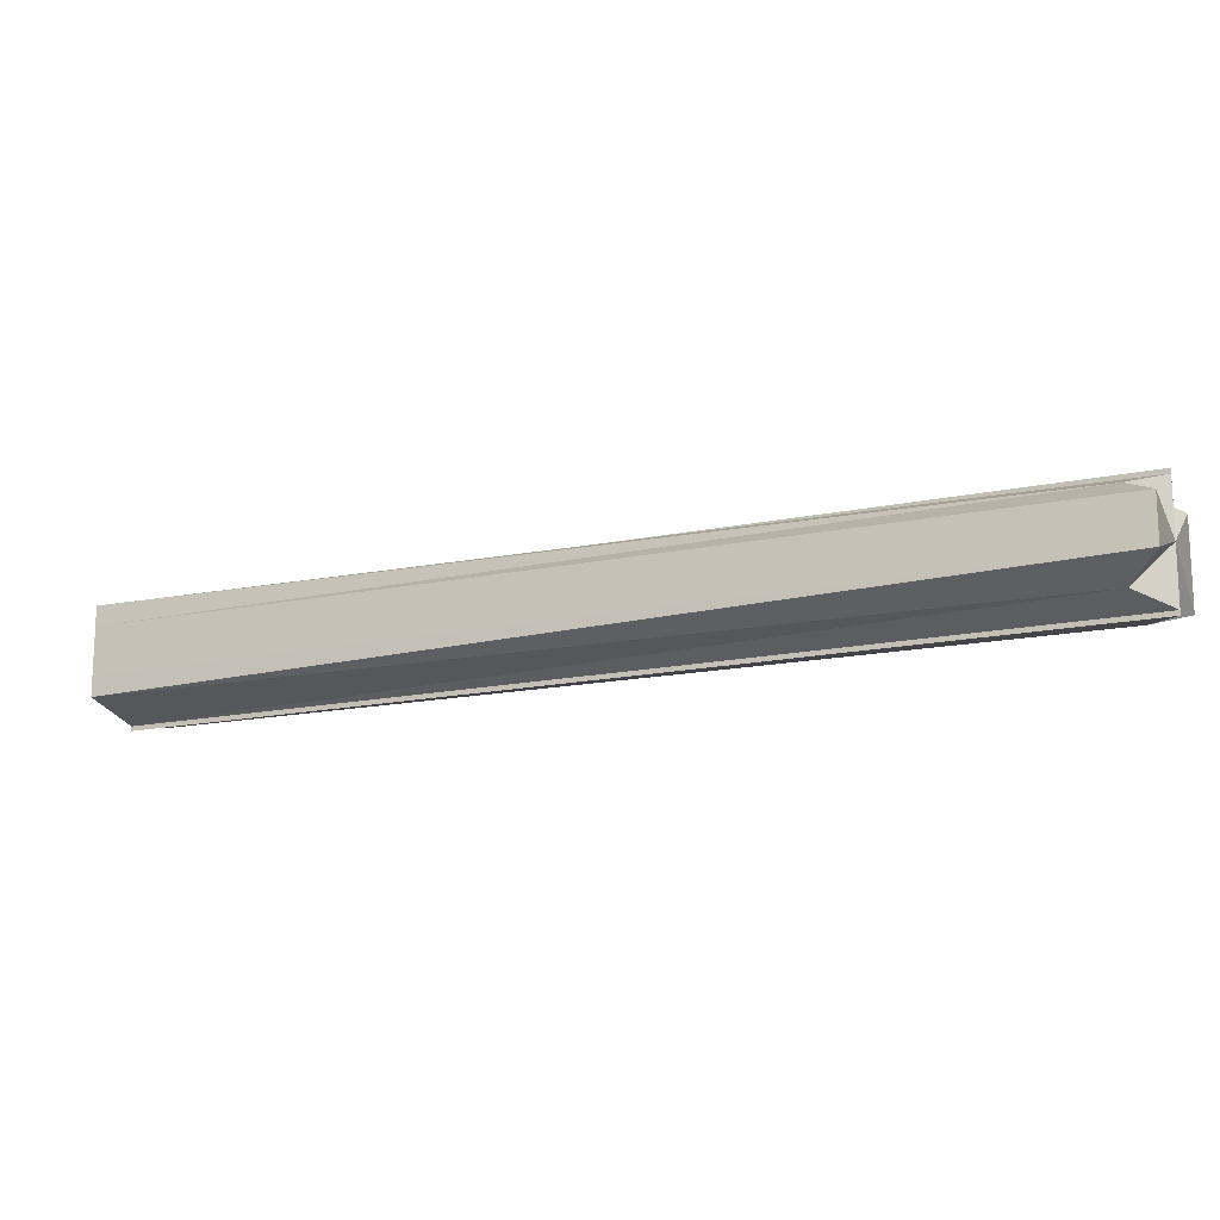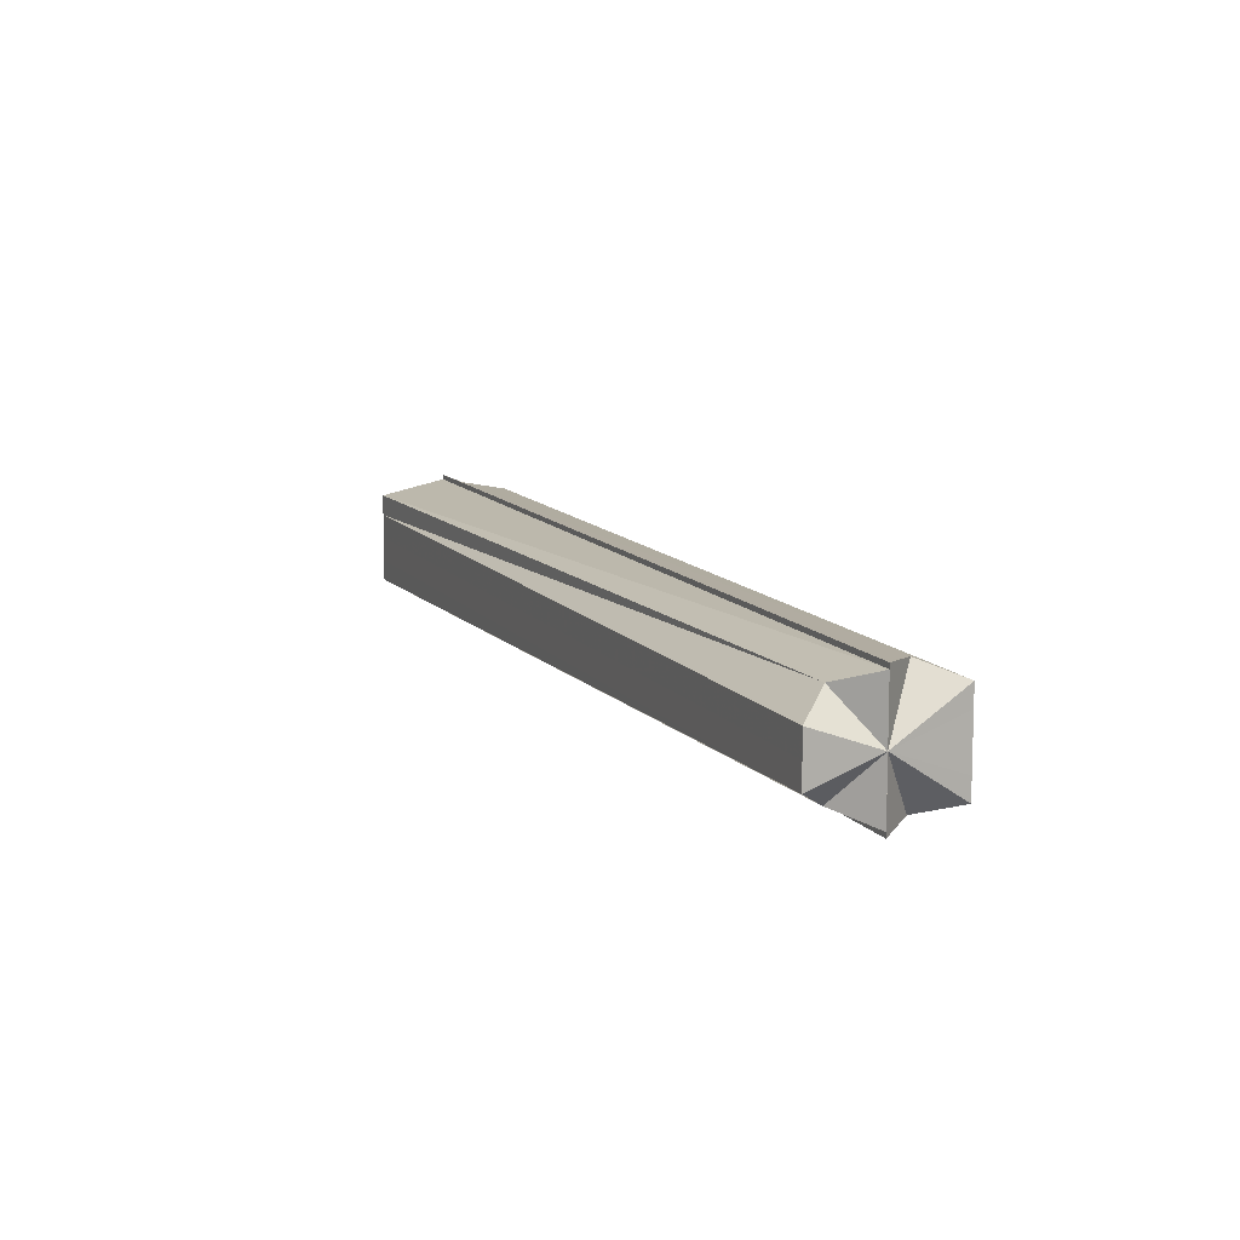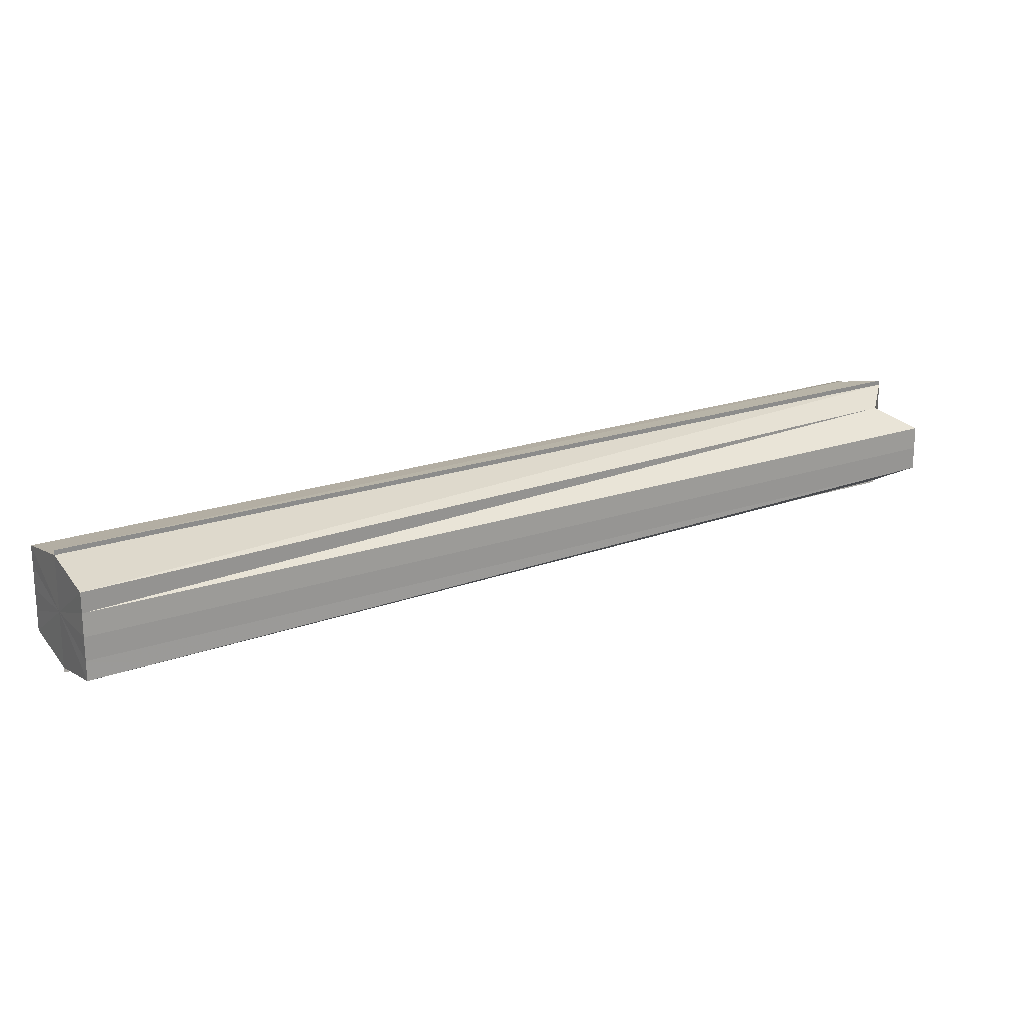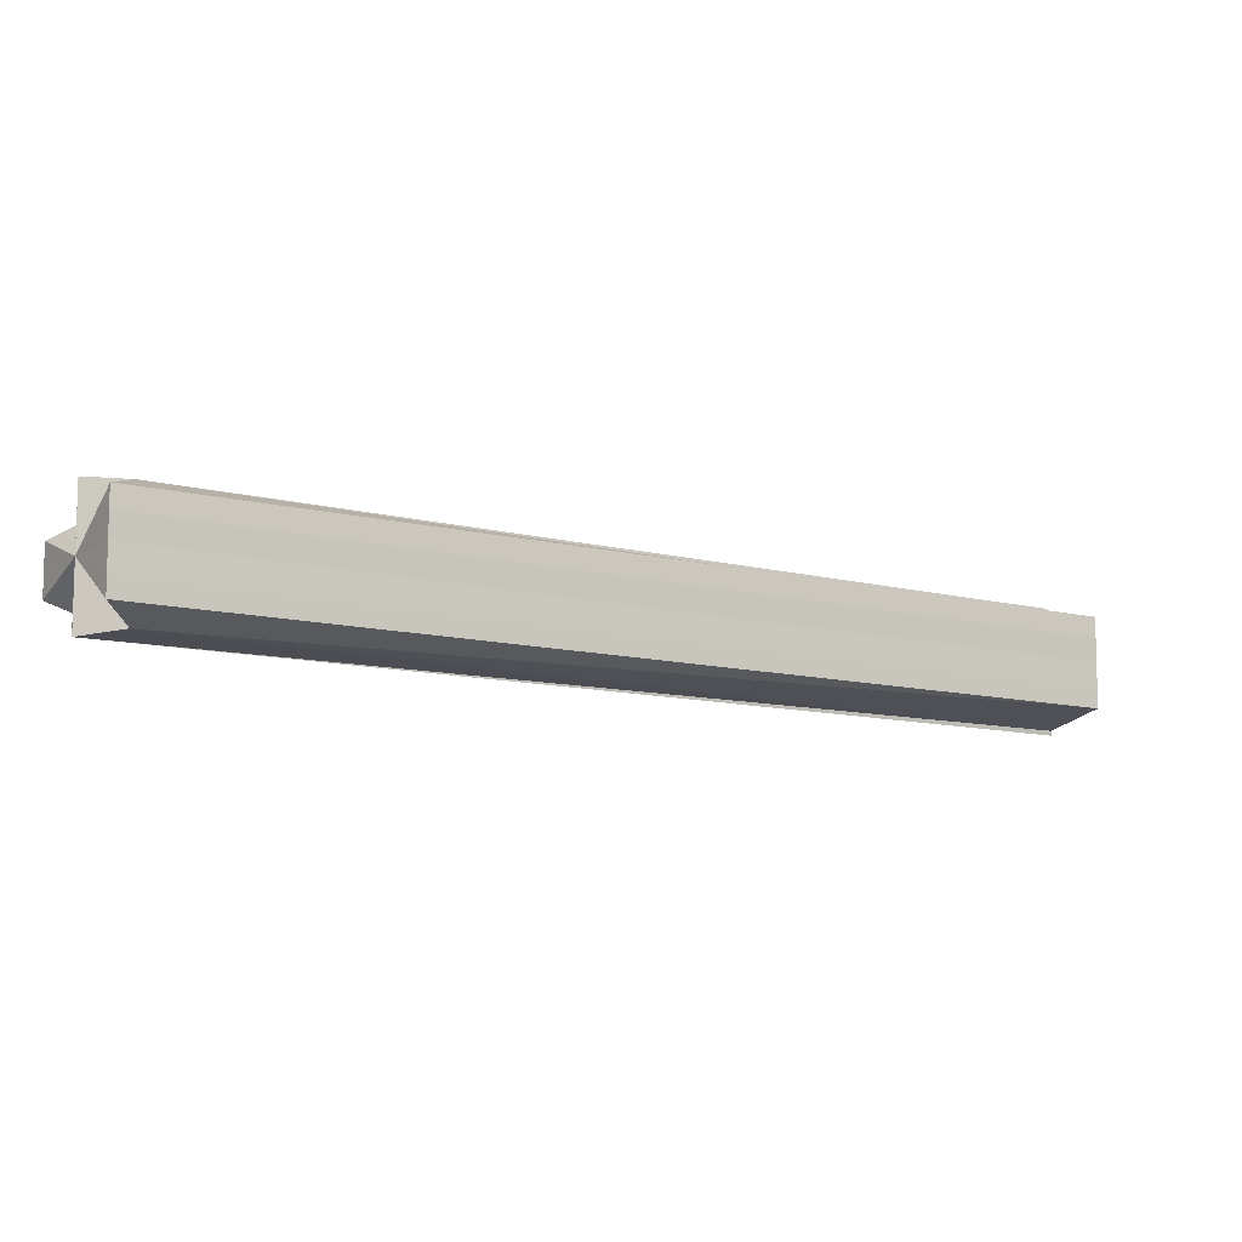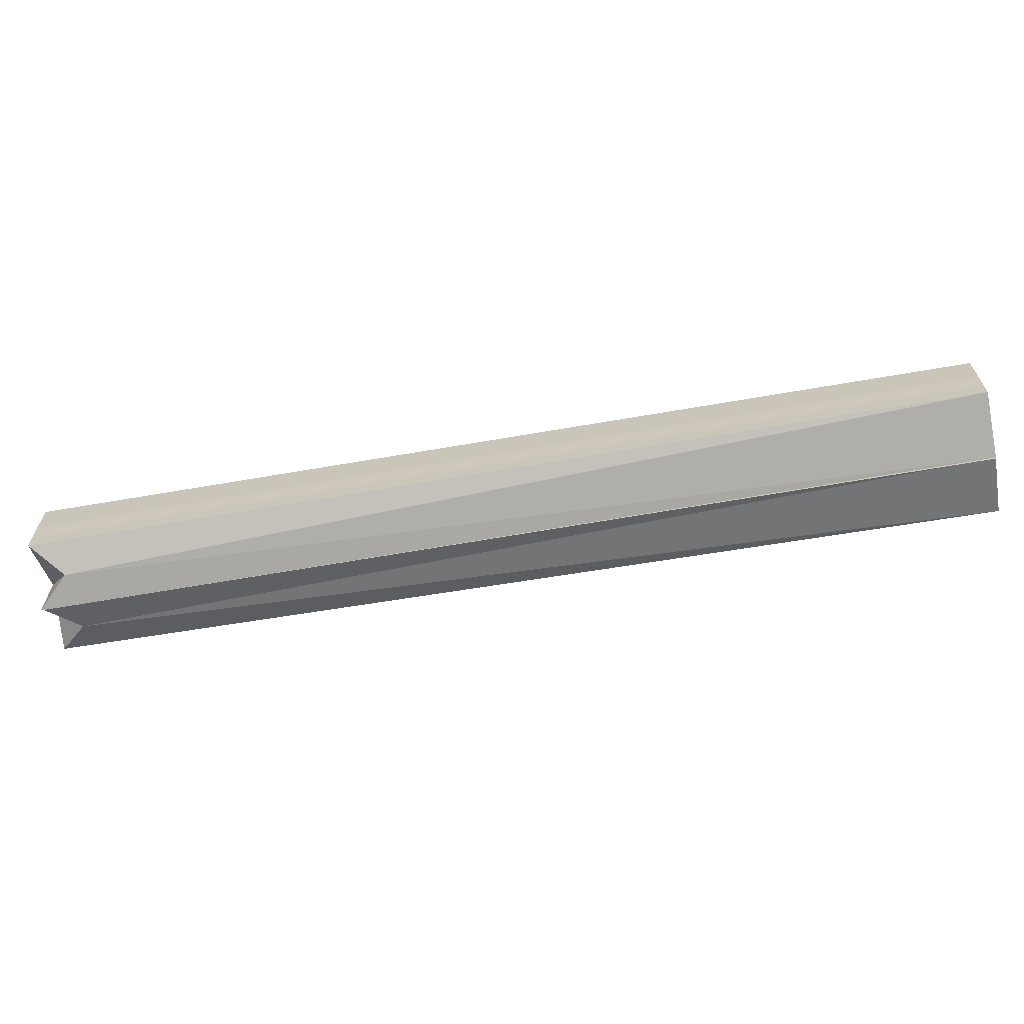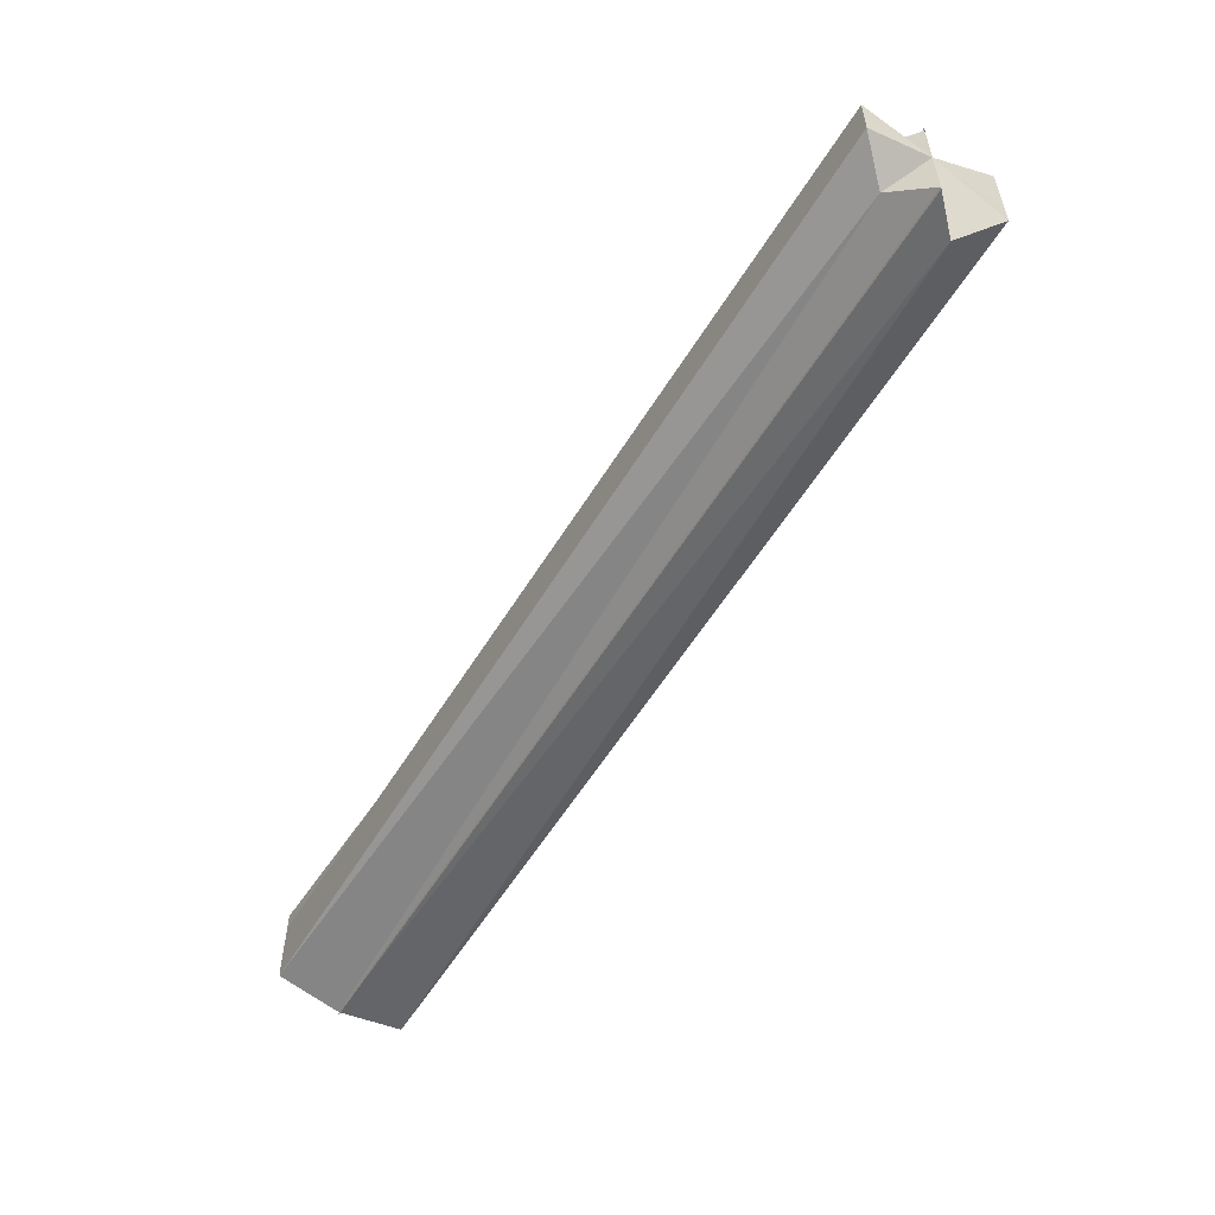
<metadata>
{"format":"obj","ext":"obj","renderer":"f3d","projection":"perspective","resolution":1024,"background":"white","views":[{"elev":-16.3,"azim":158.4,"up":"+Z"},{"elev":11.3,"azim":-156.8,"up":"+Z"},{"elev":21.3,"azim":103.7,"up":"+Z"},{"elev":-10.5,"azim":-78.2,"up":"+Z"},{"elev":-66.8,"azim":-35.2,"up":"+Z"},{"elev":-57.2,"azim":-166.3,"up":"+Z"}]}
</metadata>
<code>
o 21168
v 2223 1874 7.713
v 2223 1874 7.712
v 2223 1873 7.713
v 2223 1873 7.712
v 2223 1874 7.713
v 2223 1873 7.713
v 2223 1874 7.712
v 2223 1874 7.7
v 2223 1874 7.712
v 2223 1874 7.687
v 2223 1874 7.688
v 2223 1874 7.709
v 2223 1873 7.709
v 2223 1874 7.705
v 2223 1873 7.705
v 2223 1874 7.7
v 2223 1873 7.7
v 2223 1874 7.695
v 2223 1873 7.695
v 2223 1874 7.712
v 2223 1873 7.712
v 2223 1874 7.712
v 2223 1874 7.713
v 2223 1873 7.709
v 2223 1874 7.691
v 2223 1873 7.691
v 2223 1874 7.688
v 2223 1873 7.691
v 2223 1873 7.688
v 2223 1874 7.705
v 2223 1874 7.7
v 2223 1874 7.695
v 2223 1873 7.687
v 2223 1874 7.688
v 2223 1874 7.687
v 2223 1874 7.691
v 2223 1873 7.691
v 2223 1873 7.688
v 2223 1874 7.695
v 2223 1873 7.691
v 2223 1873 7.695
v 2223 1874 7.7
v 2223 1873 7.7
v 2223 1874 7.705
v 2223 1873 7.705
v 2223 1874 7.709
v 2223 1873 7.705
v 2223 1873 7.709
v 2223 1874 7.691
v 2223 1874 7.695
v 2223 1874 7.7
v 2223 1874 7.705
v 2223 1874 7.709
v 2223 1874 7.709
v 2223 1874 7.705
v 2223 1873 7.709
v 2223 1874 7.7
v 2223 1873 7.705
v 2223 1874 7.695
v 2223 1873 7.7
v 2223 1874 7.691
v 2223 1873 7.695
v 2223 1874 7.688
v 2223 1874 7.687
v 2223 1873 7.688
v 2223 1873 7.688
v 2223 1873 7.687
v 2223 1873 7.7
v 2223 1873 7.691
v 2223 1873 7.691
v 2223 1873 7.695
v 2223 1873 7.695
v 2223 1873 7.7
v 2223 1873 7.7
v 2223 1873 7.705
v 2223 1873 7.705
v 2223 1873 7.709
v 2223 1873 7.709
v 2223 1873 7.712
v 2223 1874 7.695
v 2223 1874 7.7
v 2223 1873 7.695
v 2223 1874 7.705
v 2223 1873 7.7
f 1 2 3
f 4 5 3
f 6 7 4
f 8 9 5
f 8 10 11
f 4 12 13
f 13 14 15
f 15 16 17
f 17 18 19
f 8 12 20
f 20 12 21
f 22 23 21
f 24 22 4
f 19 25 26
f 25 27 28
f 8 27 25
f 26 27 29
f 8 30 31
f 8 31 32
f 33 34 29
f 35 34 33
f 29 36 37
f 34 36 38
f 8 36 34
f 36 39 40
f 8 39 36
f 37 39 41
f 41 42 43
f 43 44 45
f 45 46 24
f 44 46 47
f 8 46 44
f 46 22 48
f 8 22 46
f 8 49 50
f 8 50 51
f 8 51 52
f 8 52 53
f 54 55 56
f 55 57 58
f 57 59 60
f 59 61 62
f 63 64 65
f 66 64 67
f 68 65 69
f 68 70 65
f 68 69 71
f 68 72 70
f 68 71 73
f 68 74 72
f 68 73 75
f 68 76 74
f 68 75 77
f 68 78 76
f 68 77 79
f 68 79 78
f 80 81 82
f 81 83 84

</code>
